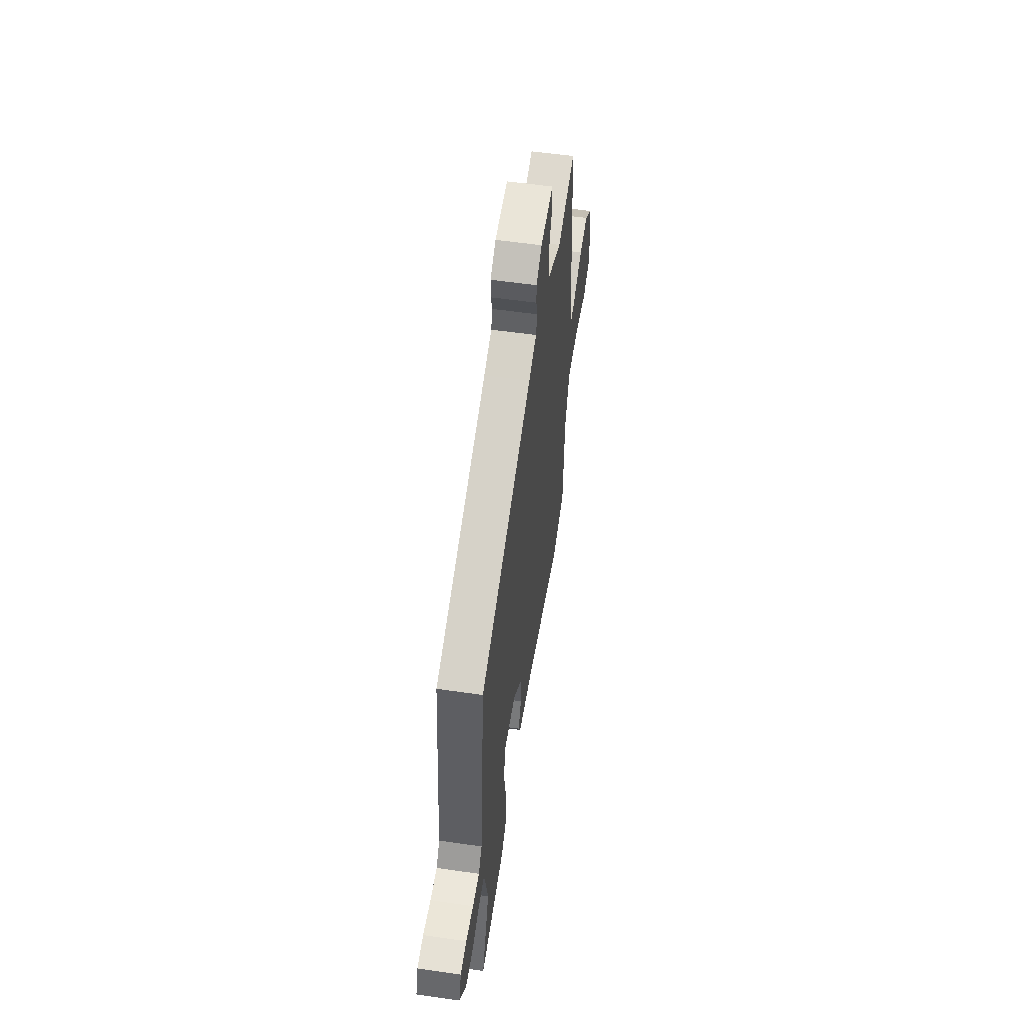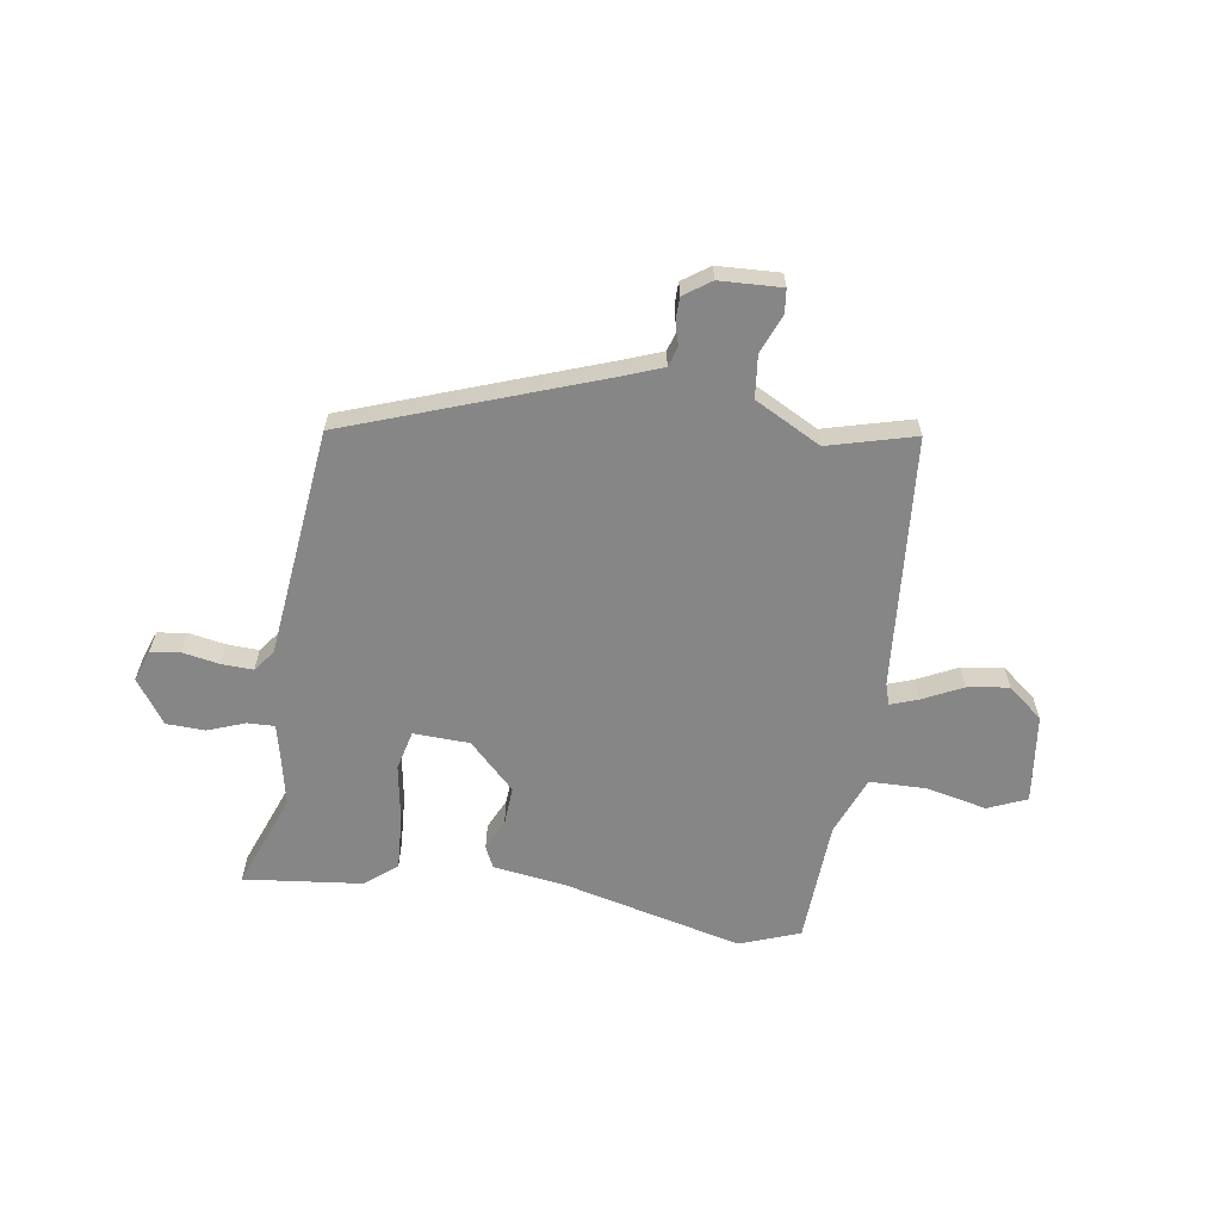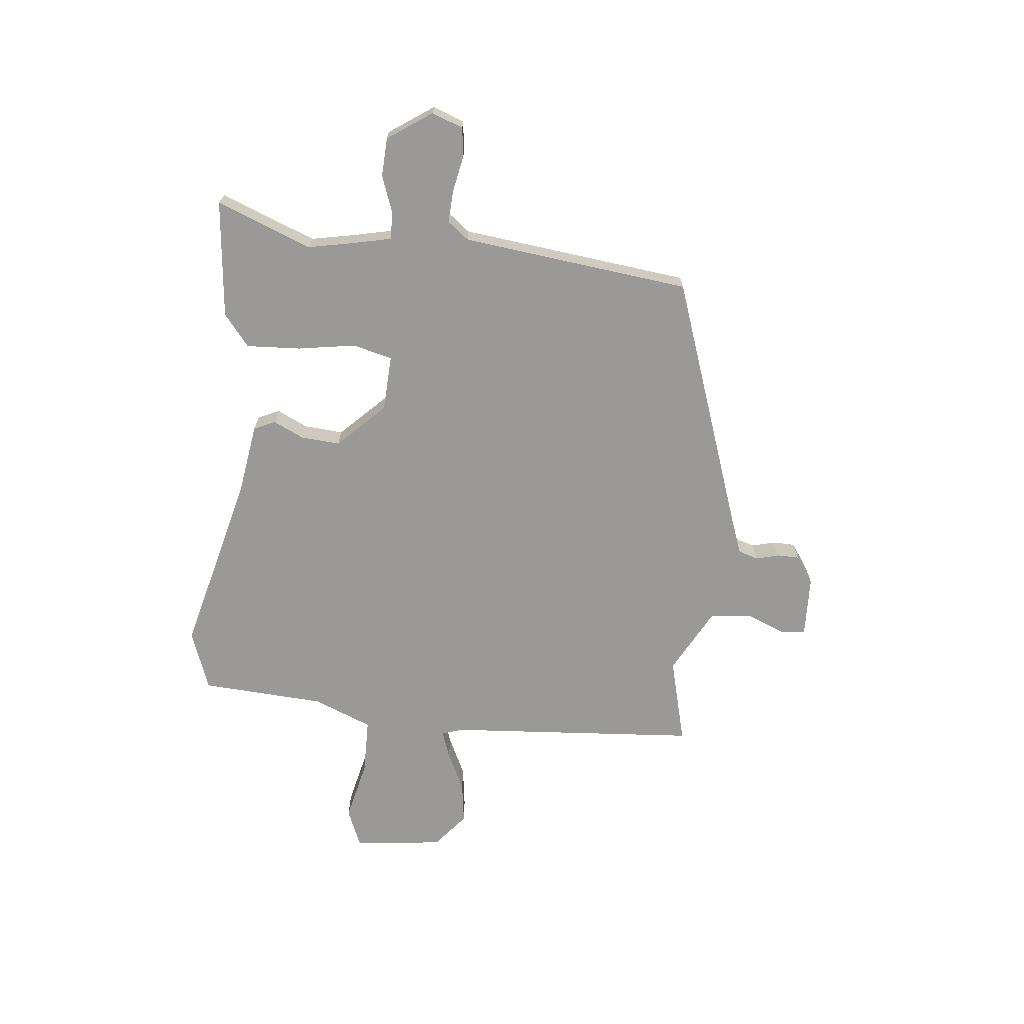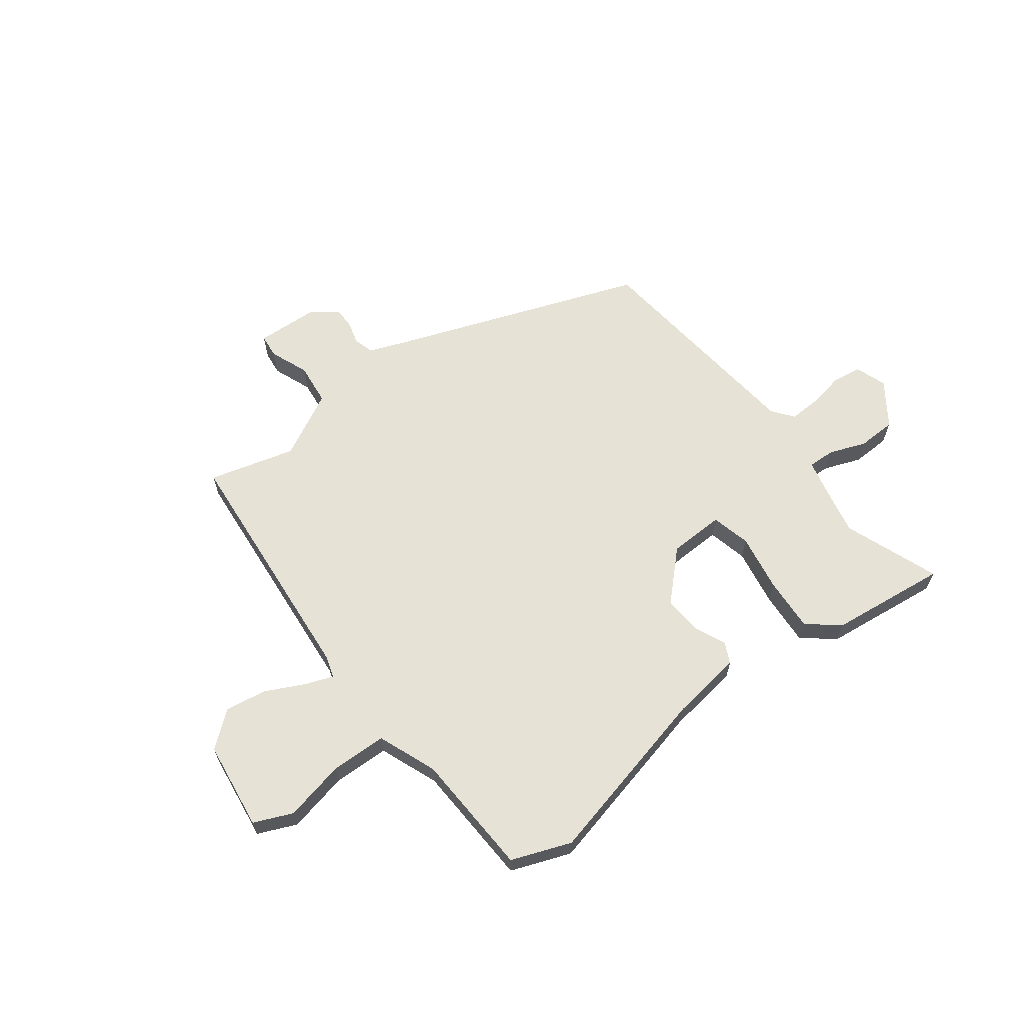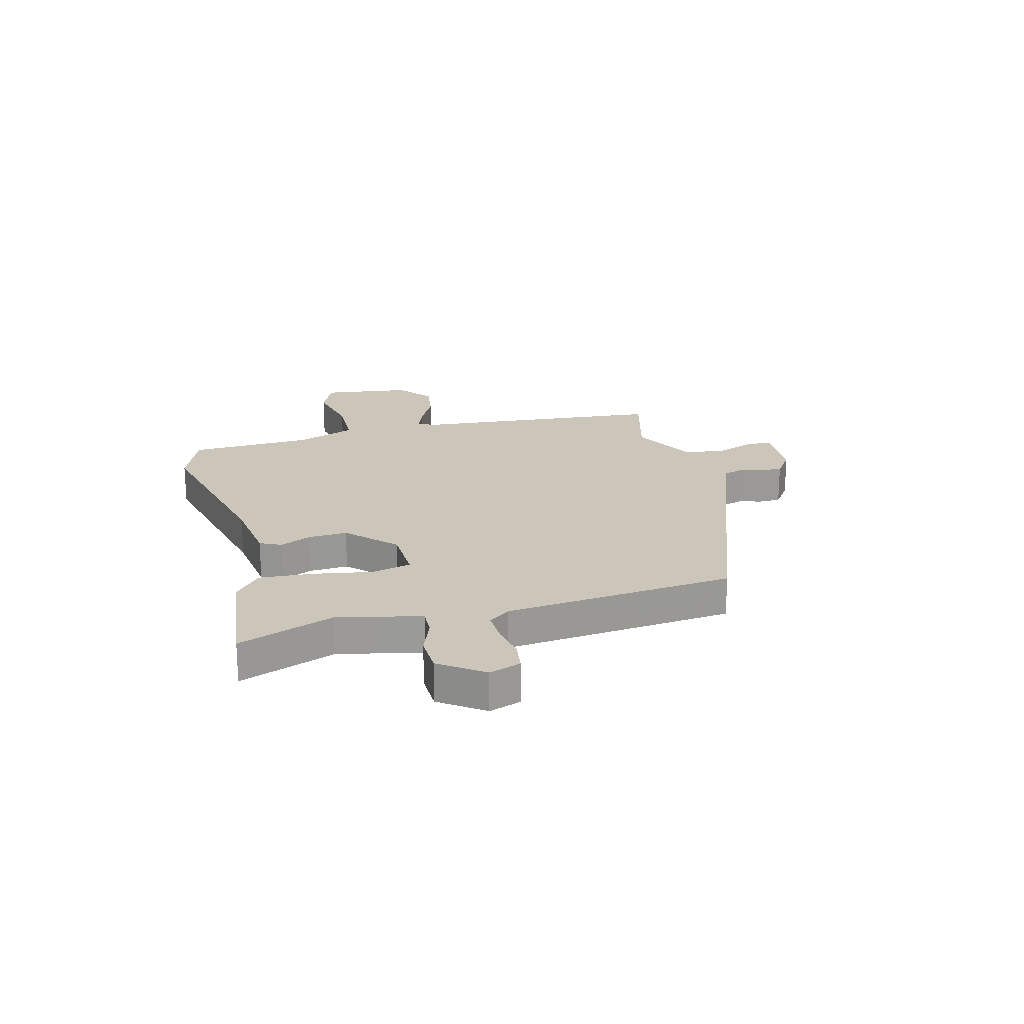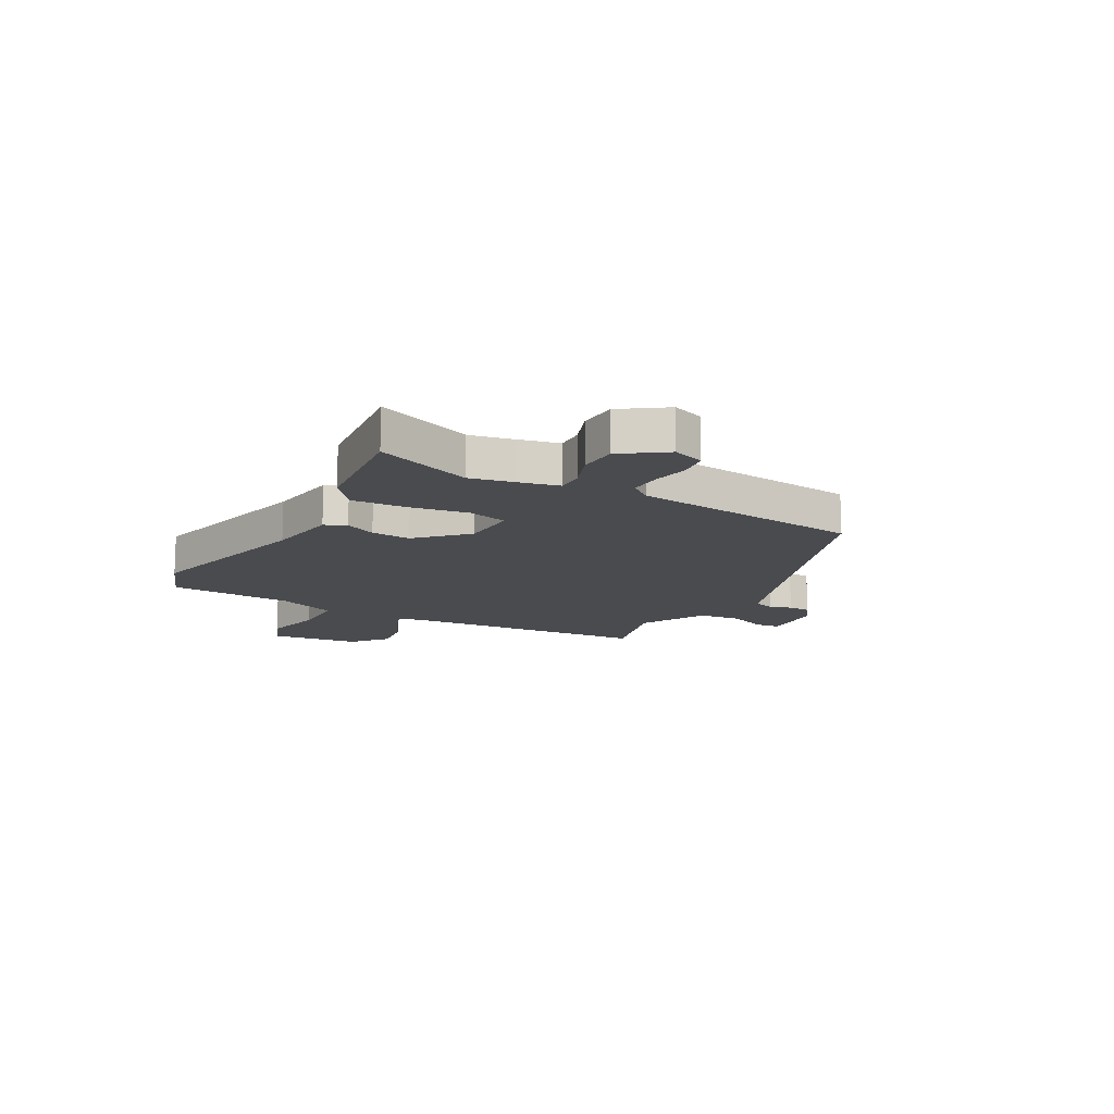
<metadata>
{"format":"obj","ext":"obj","renderer":"f3d","projection":"perspective","resolution":1024,"background":"white","views":[{"elev":55.6,"azim":-81.3,"up":"+Z"},{"elev":-62.1,"azim":-9.2,"up":"+Y"},{"elev":-68.9,"azim":-96.9,"up":"+Y"},{"elev":63.5,"azim":142.7,"up":"+Y"},{"elev":20.9,"azim":-104.7,"up":"+Y"},{"elev":-13.7,"azim":-119.7,"up":"+Y"}]}
</metadata>
<code>
v 0.502 0.07 -0.499
v 0.392 0.07 -0.541
v 0.06 0.07 -0.463
v -0.073 0.07 -0.445
v -0.092 0.07 -0.406
v -0.066 0.07 -0.349
v -0.062 0.07 -0.277
v -0.147 0.07 -0.194
v -0.25 0.07 -0.191
v -0.267 0.07 -0.264
v -0.248 0.07 -0.371
v -0.241 0.07 -0.47
v -0.299 0.07 -0.518
v -0.516 0.07 -0.544
v -0.451 0.07 -0.368
v -0.468 0.07 -0.289
v -0.486 0.07 -0.214
v -0.536 0.07 -0.216
v -0.604 0.07 -0.242
v -0.675 0.07 -0.24
v -0.732 0.07 -0.16
v -0.712 0.07 -0.102
v -0.658 0.07 -0.094
v -0.591 0.07 -0.106
v -0.532 0.07 -0.108
v -0.502 0.07 -0.068
v -0.46 0.07 0.354
v 0.002 0.07 0.525
v 0.071 0.07 0.552
v 0.082 0.07 0.589
v 0.07 0.07 0.631
v 0.07 0.07 0.672
v 0.119 0.07 0.707
v 0.233 0.07 0.713
v 0.238 0.07 0.669
v 0.21 0.07 0.597
v 0.219 0.07 0.519
v 0.341 0.07 0.456
v 0.5 0.07 0.5
v 0.542 0.07 0.037
v 0.555 0.07 -0.002
v 0.606 0.07 0.017
v 0.678 0.07 0.053
v 0.754 0.07 0.065
v 0.819 0.07 0.013
v 0.841 0.07 -0.151
v 0.77 0.07 -0.182
v 0.657 0.07 -0.158
v 0.554 0.07 -0.161
v 0.512 0.07 -0.27
v 0.502 0 -0.499
v 0.392 0 -0.541
v 0.06 0 -0.463
v -0.073 0 -0.445
v -0.092 0 -0.406
v -0.066 0 -0.349
v -0.062 0 -0.277
v -0.147 0 -0.194
v -0.25 0 -0.191
v -0.267 0 -0.264
v -0.248 0 -0.371
v -0.241 0 -0.47
v -0.299 0 -0.518
v -0.516 0 -0.544
v -0.451 0 -0.368
v -0.468 0 -0.289
v -0.486 0 -0.214
v -0.536 0 -0.216
v -0.604 0 -0.242
v -0.675 0 -0.24
v -0.732 0 -0.16
v -0.712 0 -0.102
v -0.658 0 -0.094
v -0.591 0 -0.106
v -0.532 0 -0.108
v -0.502 0 -0.068
v -0.46 0 0.354
v 0.002 0 0.525
v 0.071 0 0.552
v 0.082 0 0.589
v 0.07 0 0.631
v 0.07 0 0.672
v 0.119 0 0.707
v 0.233 0 0.713
v 0.238 0 0.669
v 0.21 0 0.597
v 0.219 0 0.519
v 0.341 0 0.456
v 0.5 0 0.5
v 0.542 0 0.037
v 0.555 0 -0.002
v 0.606 0 0.017
v 0.678 0 0.053
v 0.754 0 0.065
v 0.819 0 0.013
v 0.841 0 -0.151
v 0.77 0 -0.182
v 0.657 0 -0.158
v 0.554 0 -0.161
v 0.512 0 -0.27
f 45 46 47 48
f 45 48 49
f 42 43 44 45
f 41 42 45 49
f 40 41 49 50
f 38 39 40 50
f 33 34 35 36
f 33 36 37
f 30 31 32 33
f 29 30 33 37
f 28 29 37 38
f 26 27 28 38
f 21 22 23 24
f 21 24 25
f 18 19 20 21
f 17 18 21 25
f 12 13 14 15
f 10 11 12 15
f 9 10 15 16
f 3 4 5 6
f 3 6 7
f 2 3 7
f 1 2 7 8
f 38 50 1 8
f 17 25 26 38
f 9 16 17 38
f 8 9 38
f 98 97 96 95
f 99 98 95
f 95 94 93 92
f 99 95 92 91
f 100 99 91 90
f 100 90 89 88
f 86 85 84 83
f 87 86 83
f 83 82 81 80
f 87 83 80 79
f 88 87 79 78
f 88 78 77 76
f 74 73 72 71
f 75 74 71
f 71 70 69 68
f 75 71 68 67
f 65 64 63 62
f 65 62 61 60
f 66 65 60 59
f 56 55 54 53
f 57 56 53
f 57 53 52
f 58 57 52 51
f 58 51 100 88
f 88 76 75 67
f 88 67 66 59
f 88 59 58
f 1 51 52 2
f 2 52 53 3
f 3 53 54 4
f 4 54 55 5
f 5 55 56 6
f 6 56 57 7
f 7 57 58 8
f 8 58 59 9
f 9 59 60 10
f 10 60 61 11
f 11 61 62 12
f 12 62 63 13
f 13 63 64 14
f 14 64 65 15
f 15 65 66 16
f 16 66 67 17
f 17 67 68 18
f 18 68 69 19
f 19 69 70 20
f 20 70 71 21
f 21 71 72 22
f 22 72 73 23
f 23 73 74 24
f 24 74 75 25
f 25 75 76 26
f 26 76 77 27
f 27 77 78 28
f 28 78 79 29
f 29 79 80 30
f 30 80 81 31
f 31 81 82 32
f 32 82 83 33
f 33 83 84 34
f 34 84 85 35
f 35 85 86 36
f 36 86 87 37
f 37 87 88 38
f 38 88 89 39
f 39 89 90 40
f 40 90 91 41
f 41 91 92 42
f 42 92 93 43
f 43 93 94 44
f 44 94 95 45
f 45 95 96 46
f 46 96 97 47
f 47 97 98 48
f 48 98 99 49
f 49 99 100 50
f 50 100 51 1

</code>
